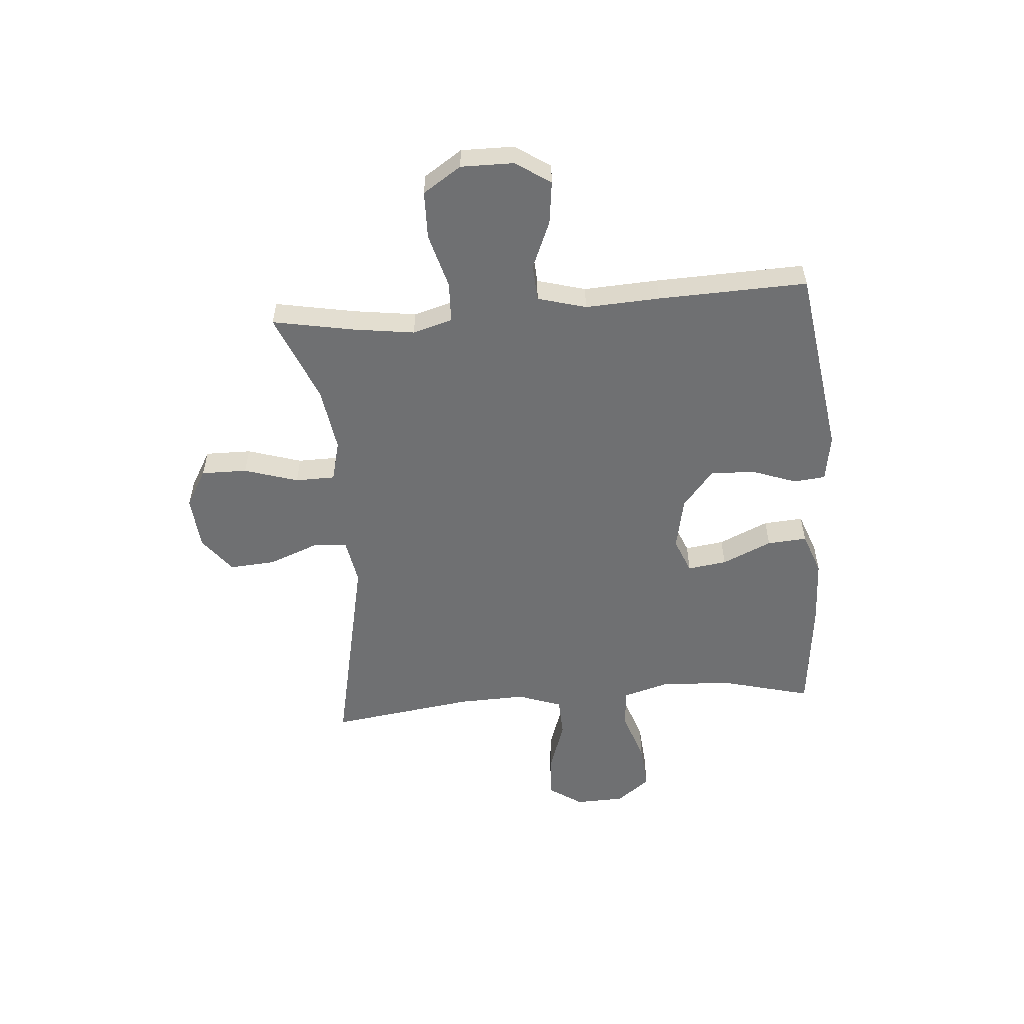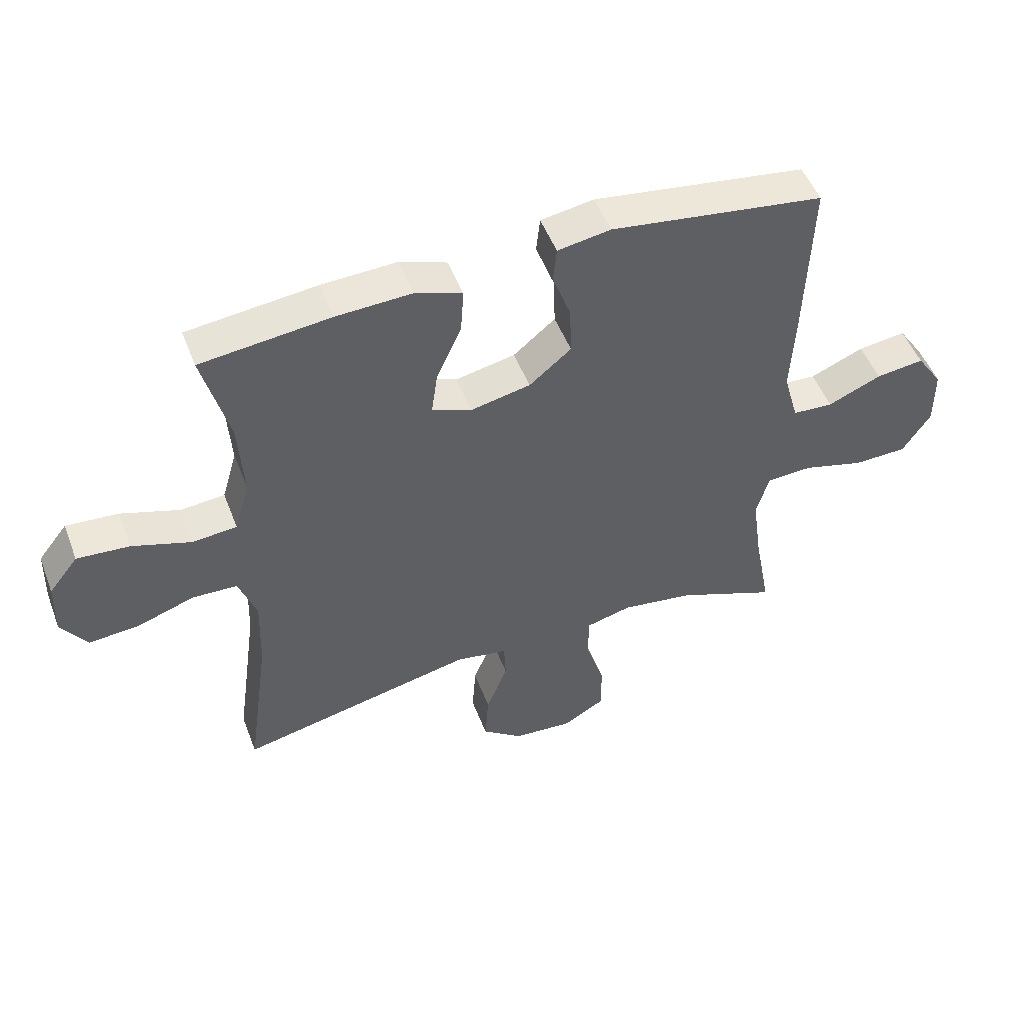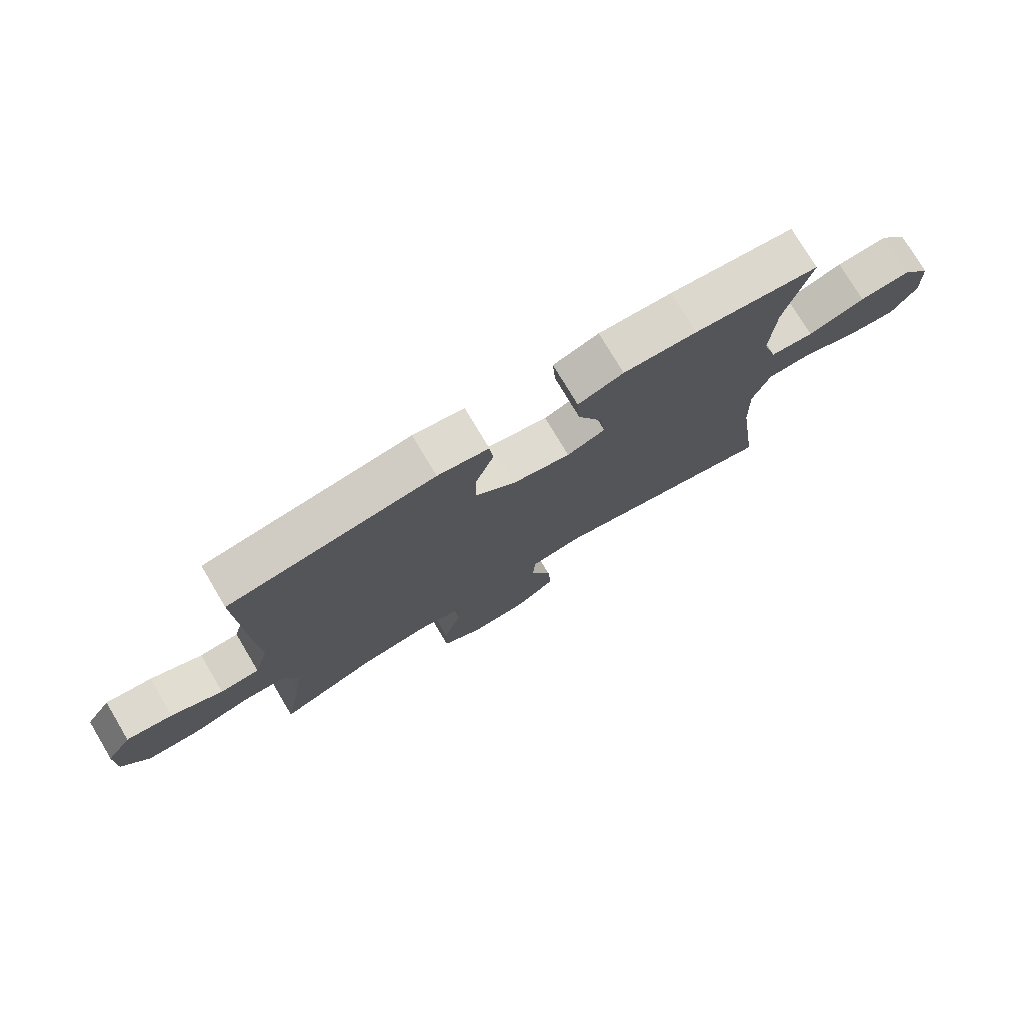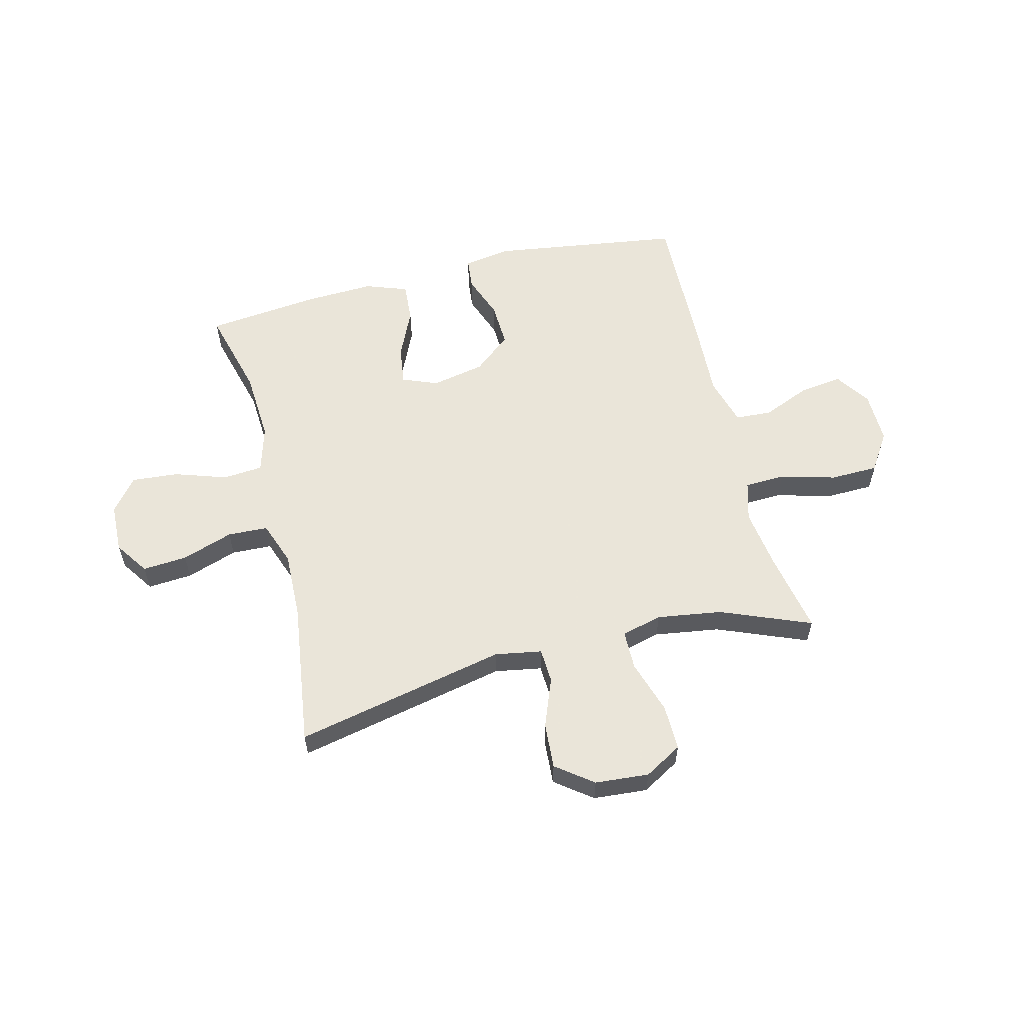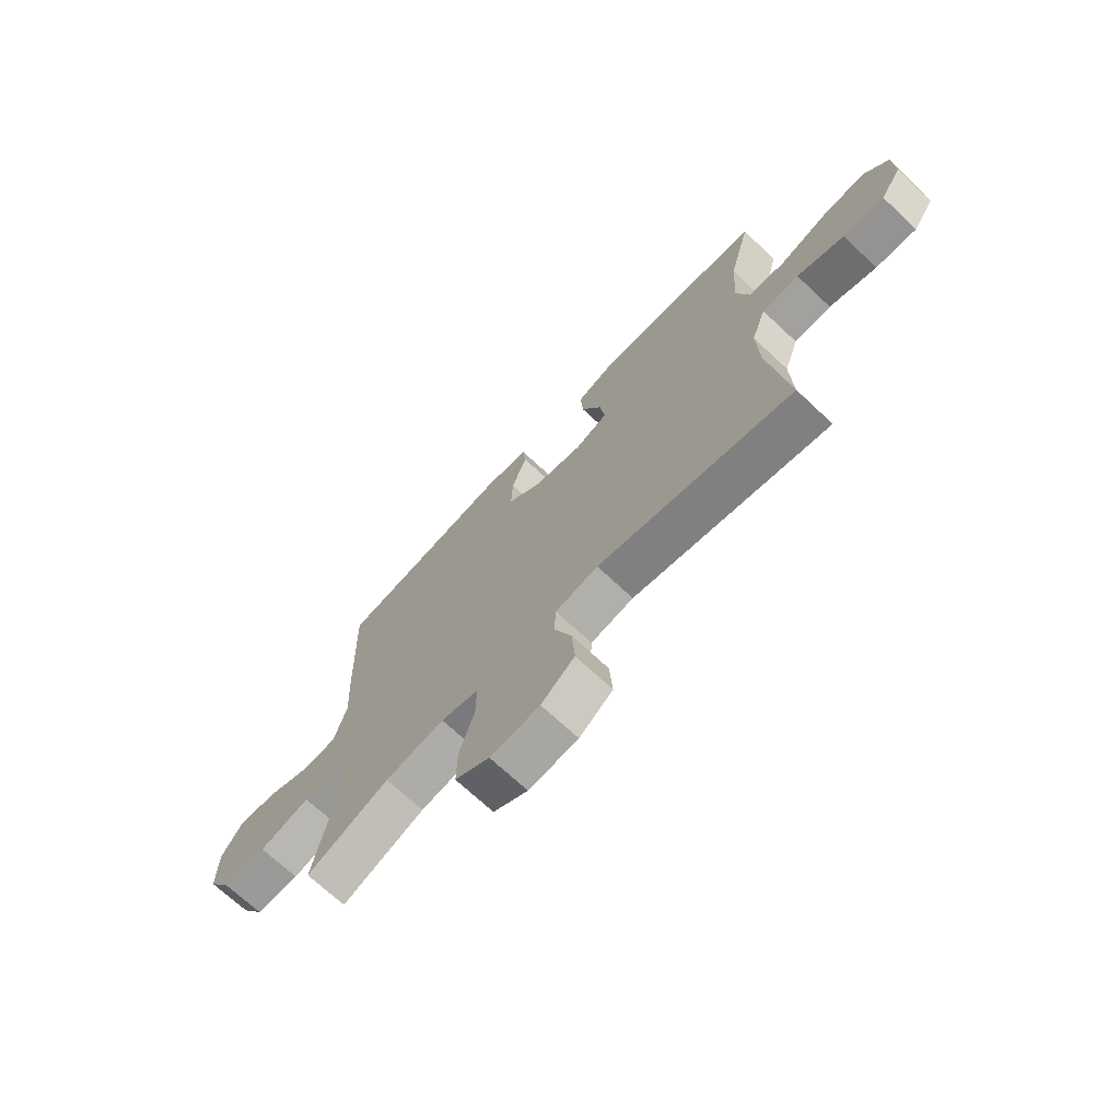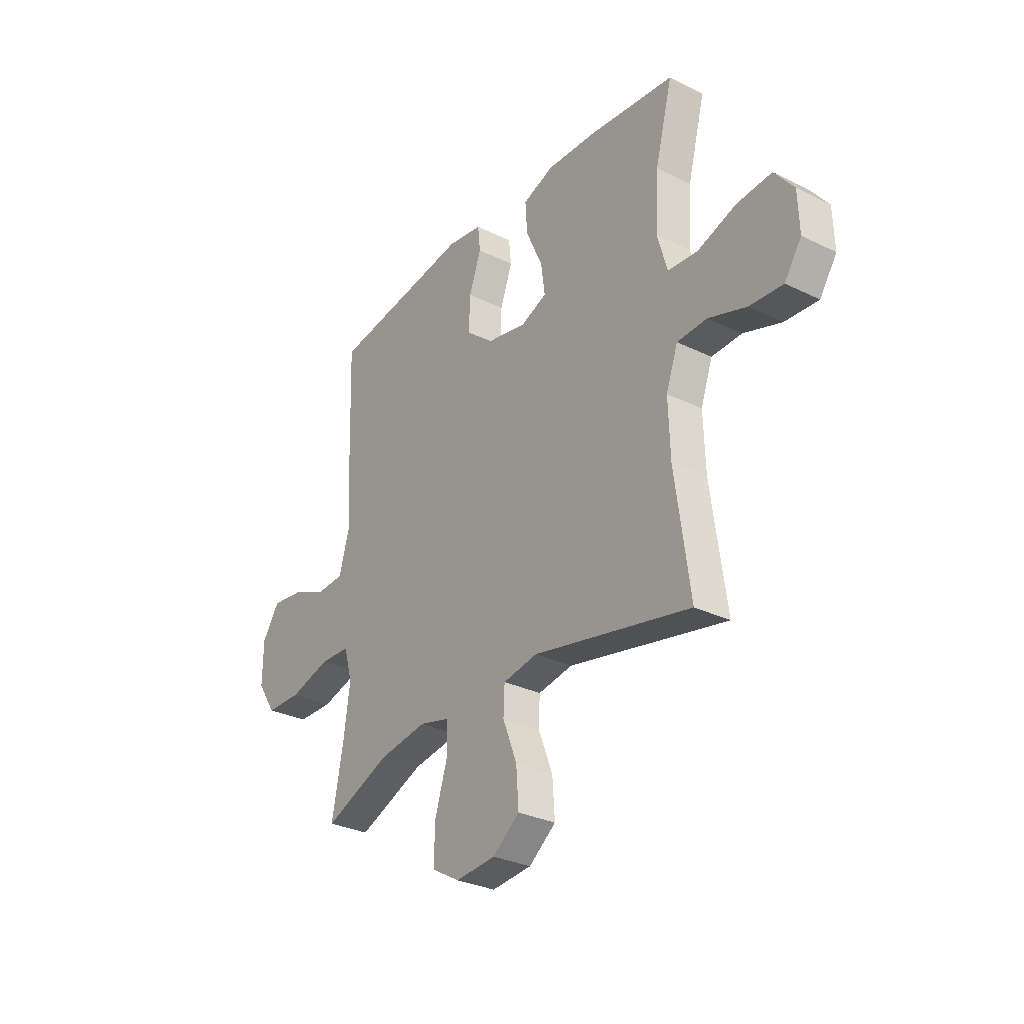
<metadata>
{"format":"obj","ext":"obj","renderer":"f3d","projection":"perspective","resolution":1024,"background":"white","views":[{"elev":-54.8,"azim":-85.3,"up":"+Y"},{"elev":50.5,"azim":159.3,"up":"+Z"},{"elev":76.2,"azim":-30.8,"up":"+Z"},{"elev":57.7,"azim":165.9,"up":"+Y"},{"elev":-70.3,"azim":46.8,"up":"+Z"},{"elev":-30.2,"azim":54.5,"up":"+Z"}]}
</metadata>
<code>
v 0.5 0.07 -0.5
v 0.111 0.07 -0.417
v 0.025 0.07 -0.432
v 0.022 0.07 -0.496
v 0.057 0.07 -0.586
v 0.063 0.07 -0.671
v -0.004 0.07 -0.722
v -0.103 0.07 -0.73
v -0.172 0.07 -0.69
v -0.171 0.07 -0.606
v -0.14 0.07 -0.507
v -0.141 0.07 -0.434
v -0.216 0.07 -0.415
v -0.335 0.07 -0.433
v -0.5 0.07 -0.5
v -0.472 0.07 -0.352
v -0.456 0.07 -0.238
v -0.477 0.07 -0.165
v -0.552 0.07 -0.162
v -0.653 0.07 -0.19
v -0.741 0.07 -0.188
v -0.787 0.07 -0.118
v -0.786 0.07 -0.021
v -0.743 0.07 0.043
v -0.664 0.07 0.033
v -0.576 0.07 -0.004
v -0.509 0.07 0
v -0.484 0.07 0.089
v -0.491 0.07 0.226
v -0.5 0.07 0.5
v -0.149 0.07 0.551
v -0.062 0.07 0.537
v -0.056 0.07 0.479
v -0.086 0.07 0.397
v -0.089 0.07 0.315
v -0.02 0.07 0.258
v 0.078 0.07 0.238
v 0.143 0.07 0.264
v 0.133 0.07 0.336
v 0.092 0.07 0.427
v 0.087 0.07 0.5
v 0.164 0.07 0.528
v 0.288 0.07 0.523
v 0.5 0.07 0.5
v 0.457 0.07 0.336
v 0.449 0.07 0.204
v 0.474 0.07 0.118
v 0.547 0.07 0.112
v 0.643 0.07 0.144
v 0.729 0.07 0.151
v 0.777 0.07 0.09
v 0.78 0.07 -0.001
v 0.738 0.07 -0.063
v 0.656 0.07 -0.057
v 0.562 0.07 -0.025
v 0.488 0.07 -0.028
v 0.459 0.07 -0.109
v 0.463 0.07 -0.234
v 0.5 0 -0.5
v 0.111 0 -0.417
v 0.025 0 -0.432
v 0.022 0 -0.496
v 0.057 0 -0.586
v 0.063 0 -0.671
v -0.004 0 -0.722
v -0.103 0 -0.73
v -0.172 0 -0.69
v -0.171 0 -0.606
v -0.14 0 -0.507
v -0.141 0 -0.434
v -0.216 0 -0.415
v -0.335 0 -0.433
v -0.5 0 -0.5
v -0.472 0 -0.352
v -0.456 0 -0.238
v -0.477 0 -0.165
v -0.552 0 -0.162
v -0.653 0 -0.19
v -0.741 0 -0.188
v -0.787 0 -0.118
v -0.786 0 -0.021
v -0.743 0 0.043
v -0.664 0 0.033
v -0.576 0 -0.004
v -0.509 0 0
v -0.484 0 0.089
v -0.491 0 0.226
v -0.5 0 0.5
v -0.149 0 0.551
v -0.062 0 0.537
v -0.056 0 0.479
v -0.086 0 0.397
v -0.089 0 0.315
v -0.02 0 0.258
v 0.078 0 0.238
v 0.143 0 0.264
v 0.133 0 0.336
v 0.092 0 0.427
v 0.087 0 0.5
v 0.164 0 0.528
v 0.288 0 0.523
v 0.5 0 0.5
v 0.457 0 0.336
v 0.449 0 0.204
v 0.474 0 0.118
v 0.547 0 0.112
v 0.643 0 0.144
v 0.729 0 0.151
v 0.777 0 0.09
v 0.78 0 -0.001
v 0.738 0 -0.063
v 0.656 0 -0.057
v 0.562 0 -0.025
v 0.488 0 -0.028
v 0.459 0 -0.109
v 0.463 0 -0.234
f 52 53 54 55
f 52 55 56
f 51 52 56
f 48 49 50 51
f 47 48 51 56
f 46 47 56 57
f 42 43 44 45
f 42 45 46
f 39 40 41 42
f 38 39 42 46
f 37 38 46 57
f 31 32 33 34
f 31 34 35
f 28 29 30 31
f 27 28 31 35
f 23 24 25 26
f 23 26 27
f 22 23 27
f 19 20 21 22
f 18 19 22 27
f 17 18 27 35
f 14 15 16
f 13 14 16 17
f 12 13 17 35
f 8 9 10 11
f 4 5 6 7
f 3 4 7 8
f 58 1 2
f 58 2 3
f 36 37 57 58
f 36 58 3
f 11 12 35 36
f 3 8 11 36
f 113 112 111 110
f 114 113 110
f 114 110 109
f 109 108 107 106
f 114 109 106 105
f 115 114 105 104
f 103 102 101 100
f 104 103 100
f 100 99 98 97
f 104 100 97 96
f 115 104 96 95
f 92 91 90 89
f 93 92 89
f 89 88 87 86
f 93 89 86 85
f 84 83 82 81
f 85 84 81
f 85 81 80
f 80 79 78 77
f 85 80 77 76
f 93 85 76 75
f 74 73 72
f 75 74 72 71
f 93 75 71 70
f 69 68 67 66
f 65 64 63 62
f 66 65 62 61
f 60 59 116
f 61 60 116
f 116 115 95 94
f 61 116 94
f 94 93 70 69
f 94 69 66 61
f 1 59 60 2
f 2 60 61 3
f 3 61 62 4
f 4 62 63 5
f 5 63 64 6
f 6 64 65 7
f 7 65 66 8
f 8 66 67 9
f 9 67 68 10
f 10 68 69 11
f 11 69 70 12
f 12 70 71 13
f 13 71 72 14
f 14 72 73 15
f 15 73 74 16
f 16 74 75 17
f 17 75 76 18
f 18 76 77 19
f 19 77 78 20
f 20 78 79 21
f 21 79 80 22
f 22 80 81 23
f 23 81 82 24
f 24 82 83 25
f 25 83 84 26
f 26 84 85 27
f 27 85 86 28
f 28 86 87 29
f 29 87 88 30
f 30 88 89 31
f 31 89 90 32
f 32 90 91 33
f 33 91 92 34
f 34 92 93 35
f 35 93 94 36
f 36 94 95 37
f 37 95 96 38
f 38 96 97 39
f 39 97 98 40
f 40 98 99 41
f 41 99 100 42
f 42 100 101 43
f 43 101 102 44
f 44 102 103 45
f 45 103 104 46
f 46 104 105 47
f 47 105 106 48
f 48 106 107 49
f 49 107 108 50
f 50 108 109 51
f 51 109 110 52
f 52 110 111 53
f 53 111 112 54
f 54 112 113 55
f 55 113 114 56
f 56 114 115 57
f 57 115 116 58
f 58 116 59 1

</code>
